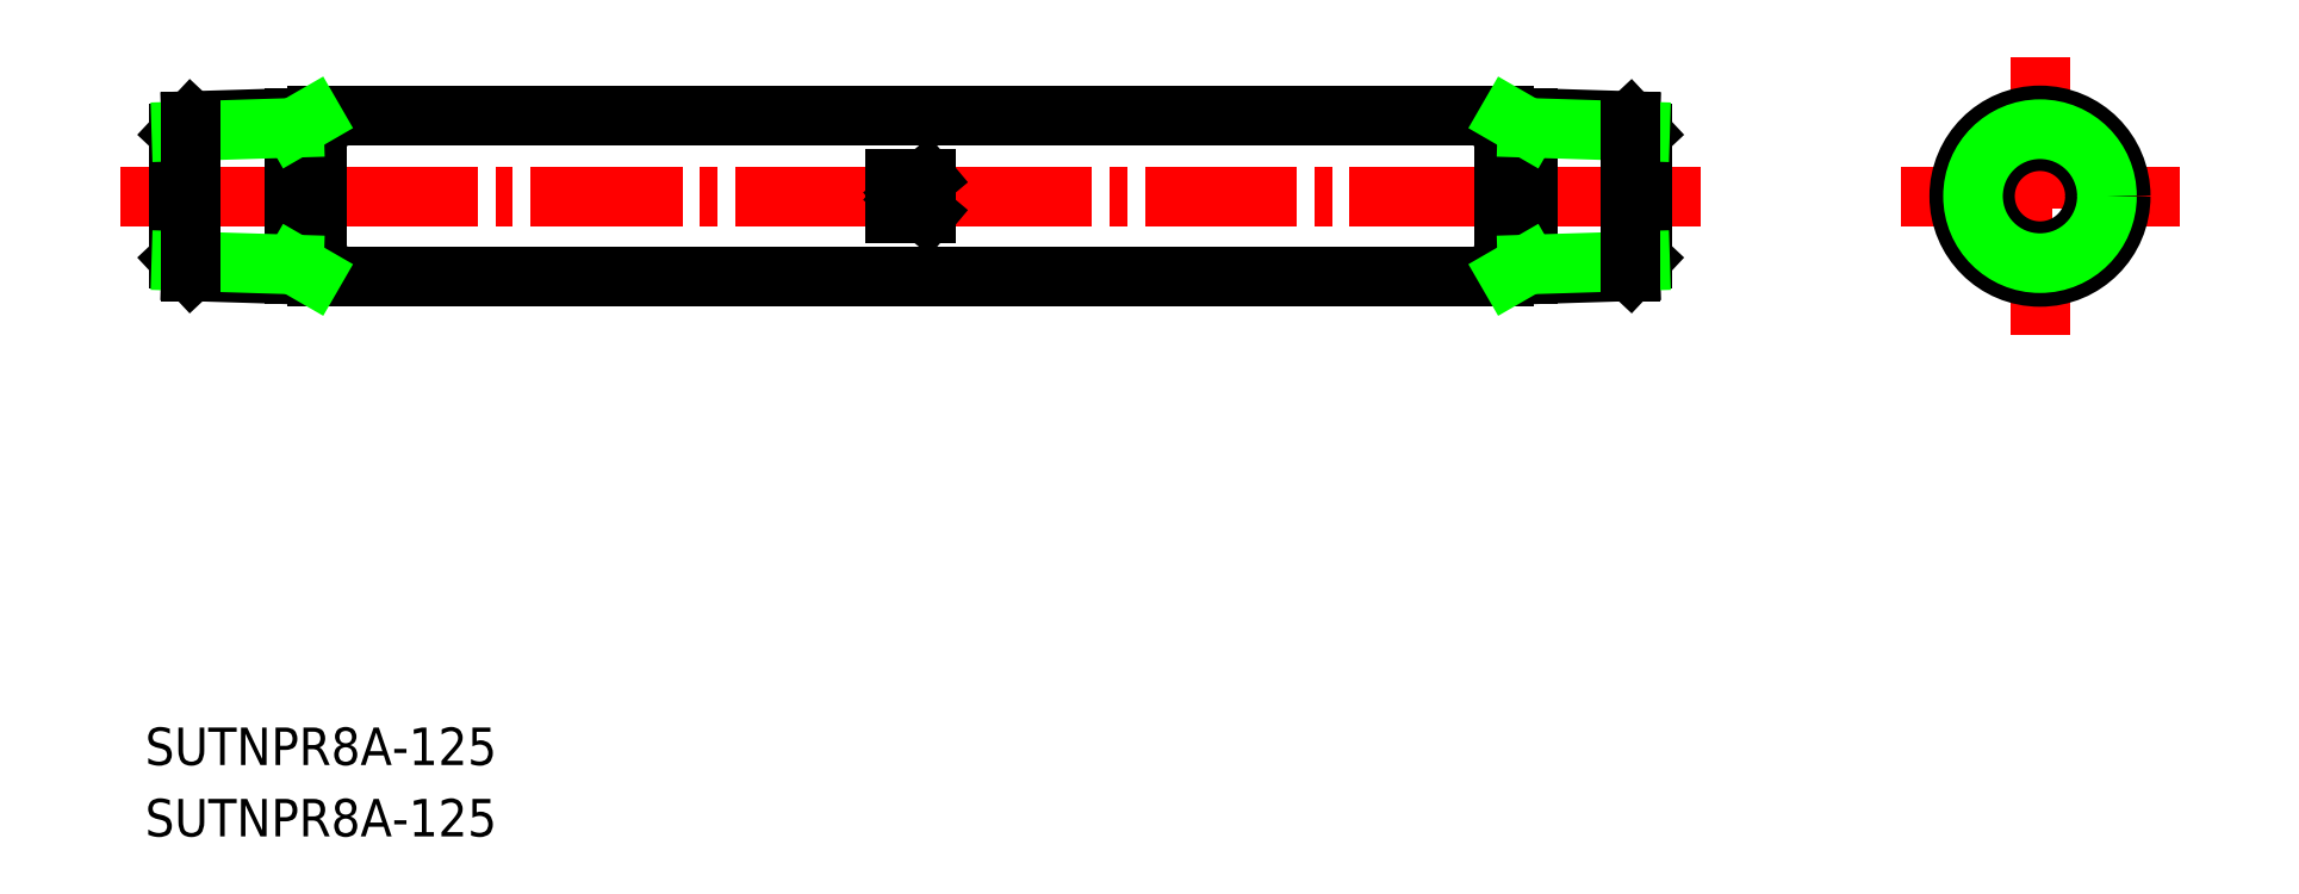
<metadata>
{"format":"dxf","ext":"dxf","renderer":"ezdxf+matplotlib","layout":"modelspace","background":"white","min_lineweight":24,"dpi":150}
</metadata>
<code>
0
SECTION
2
ENTITIES
0
TEXT
8
0
10
46.73
20
157
30
0
40
3.2
1
SUTNPR8A-125
0
TEXT
8
0
10
46.73
20
150.9
30
0
40
3.2
1
SUTNPR8A-125
0
LINE
8
CENTER
10
44.65
20
205.6
30
0
11
179.7
21
205.6
31
0
0
LINE
8
0
10
110.8
20
207.1
30
0
11
113.5
21
207.1
31
0
0
LINE
8
0
10
110.8
20
204.1
30
0
11
113.5
21
204.1
31
0
0
LINE
8
0
10
110.8
20
207.1
30
0
11
110.8
21
204.1
31
0
0
LINE
8
0
10
113.5
20
204.1
30
0
11
111.7
21
205.6
31
0
0
LINE
8
0
10
113.5
20
207.1
30
0
11
111.7
21
205.6
31
0
0
LINE
8
0
10
49.65
20
210.9
30
0
11
49.65
21
200.2
31
0
0
LINE
8
0
10
61.45
20
212.5
30
0
11
162.9
21
212.5
31
0
0
LINE
8
0
10
61.45
20
198.7
30
0
11
162.9
21
198.7
31
0
0
LINE
8
0
10
59.45
20
212.3
30
0
11
59.45
21
198.9
31
0
0
LINE
8
0
10
61.45
20
212.5
30
0
11
61.45
21
198.7
31
0
0
LINE
8
0
10
61.45
20
212.3
30
0
11
50.65
21
212
31
0
0
LINE
8
0
10
50.65
20
212
30
0
11
49.65
21
210.9
31
0
0
LINE
8
0
10
59.45
20
211.4
30
0
11
49.82
21
211.1
31
0
0
LINE
8
0
10
61.45
20
198.8
30
0
11
50.65
21
199.2
31
0
0
LINE
8
0
10
50.65
20
199.2
30
0
11
49.65
21
200.2
31
0
0
LINE
8
0
10
59.45
20
199.7
30
0
11
49.82
21
200
31
0
0
LINE
8
0
10
50.65
20
212
30
0
11
50.65
21
199.2
31
0
0
LINE
8
0
10
174.7
20
210.9
30
0
11
174.7
21
200.2
31
0
0
LINE
8
0
10
164.9
20
212.3
30
0
11
164.9
21
198.9
31
0
0
LINE
8
0
10
162.9
20
212.5
30
0
11
162.9
21
198.7
31
0
0
LINE
8
0
10
162.9
20
212.3
30
0
11
173.7
21
212
31
0
0
LINE
8
0
10
173.7
20
212
30
0
11
174.7
21
210.9
31
0
0
LINE
8
0
10
164.9
20
211.4
30
0
11
174.5
21
211.1
31
0
0
LINE
8
0
10
162.9
20
198.8
30
0
11
173.7
21
199.2
31
0
0
LINE
8
0
10
173.7
20
199.2
30
0
11
174.7
21
200.2
31
0
0
LINE
8
0
10
164.9
20
199.7
30
0
11
174.5
21
200
31
0
0
LINE
8
0
10
173.7
20
212
30
0
11
173.7
21
199.2
31
0
0
LINE
8
0
10
59.45
20
199.7
30
0
11
61.02
21
198.8
31
0
0
LINE
8
0
10
59.45
20
211.4
30
0
11
61.02
21
212.3
31
0
0
LINE
8
0
10
164.9
20
199.7
30
0
11
163.3
21
198.8
31
0
0
LINE
8
0
10
164.9
20
211.4
30
0
11
163.3
21
212.3
31
0
0
LINE
8
CENTER
10
208.7
20
217.5
30
0
11
208.7
21
193.7
31
0
0
LINE
8
CENTER
10
196.8
20
205.6
30
0
11
220.6
21
205.6
31
0
0
CIRCLE
8
0
10
208.7
20
205.6
30
0
40
6.9
0
CIRCLE
8
0
10
208.7
20
205.6
30
0
40
4.7
0
CIRCLE
8
0
10
208.7
20
205.6
30
0
40
6.578
0
CIRCLE
8
0
10
208.7
20
205.6
30
0
40
5.722
0
VIEWPORT
8
0
10
5.614
20
3.902
30
0
40
9.313
41
6.293
68
     1
69
     1
0
VIEWPORT
8
0
10
5.614
20
3.902
30
0
40
8.982
41
6.243
68
     2
69
     2
0
ENDSEC
0
EOF

</code>
